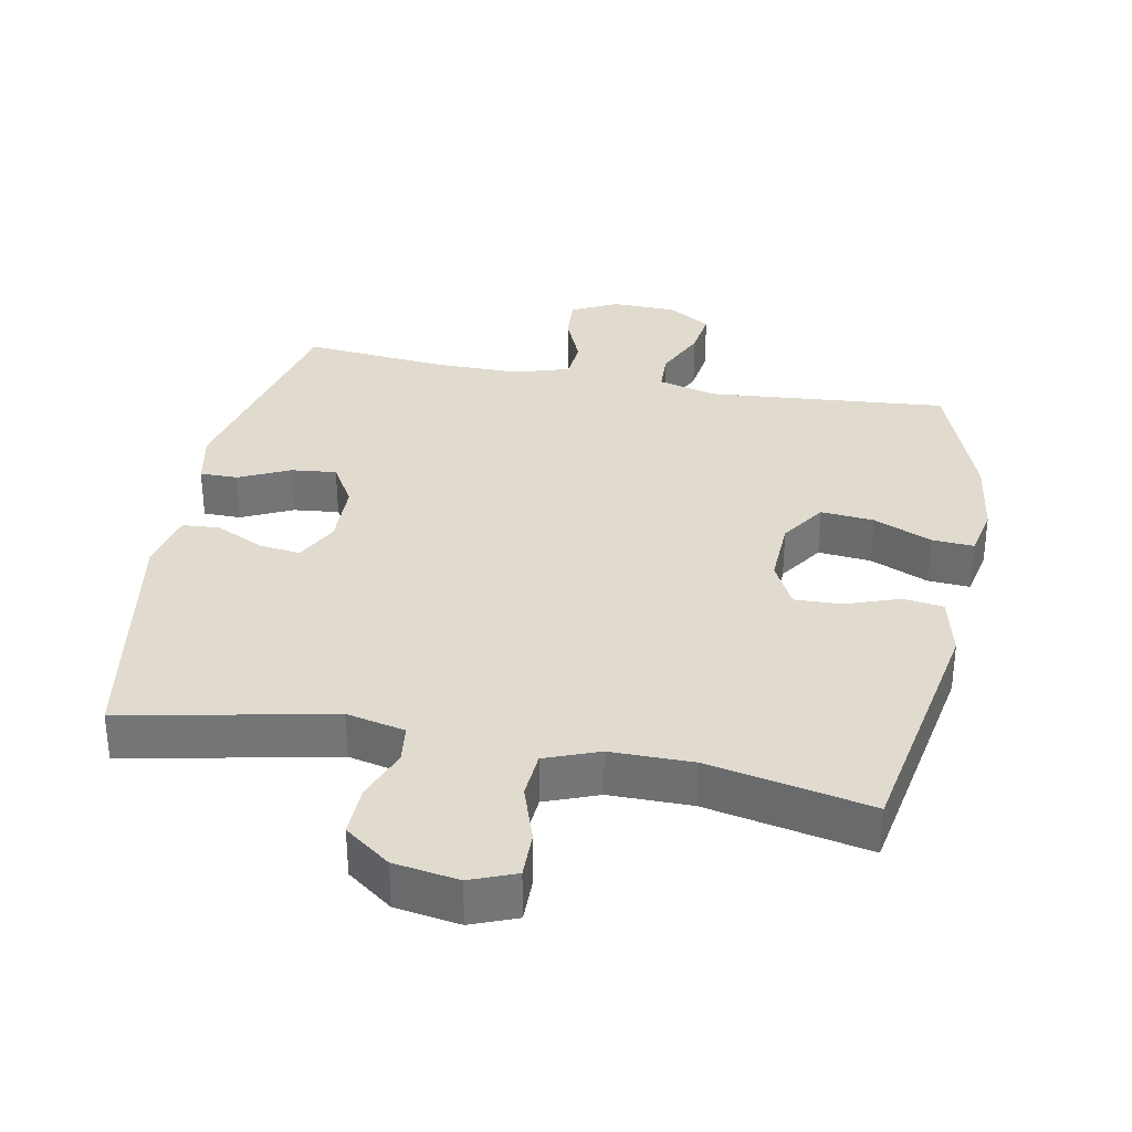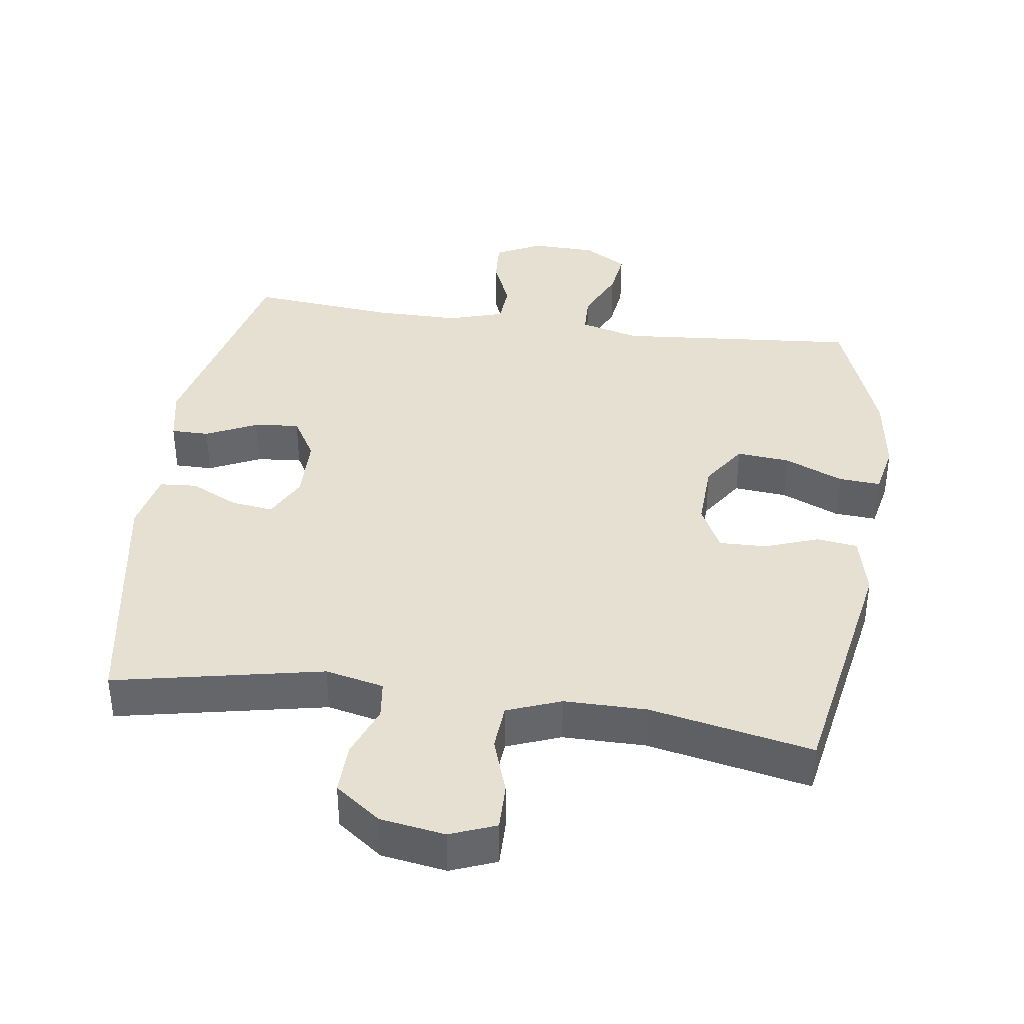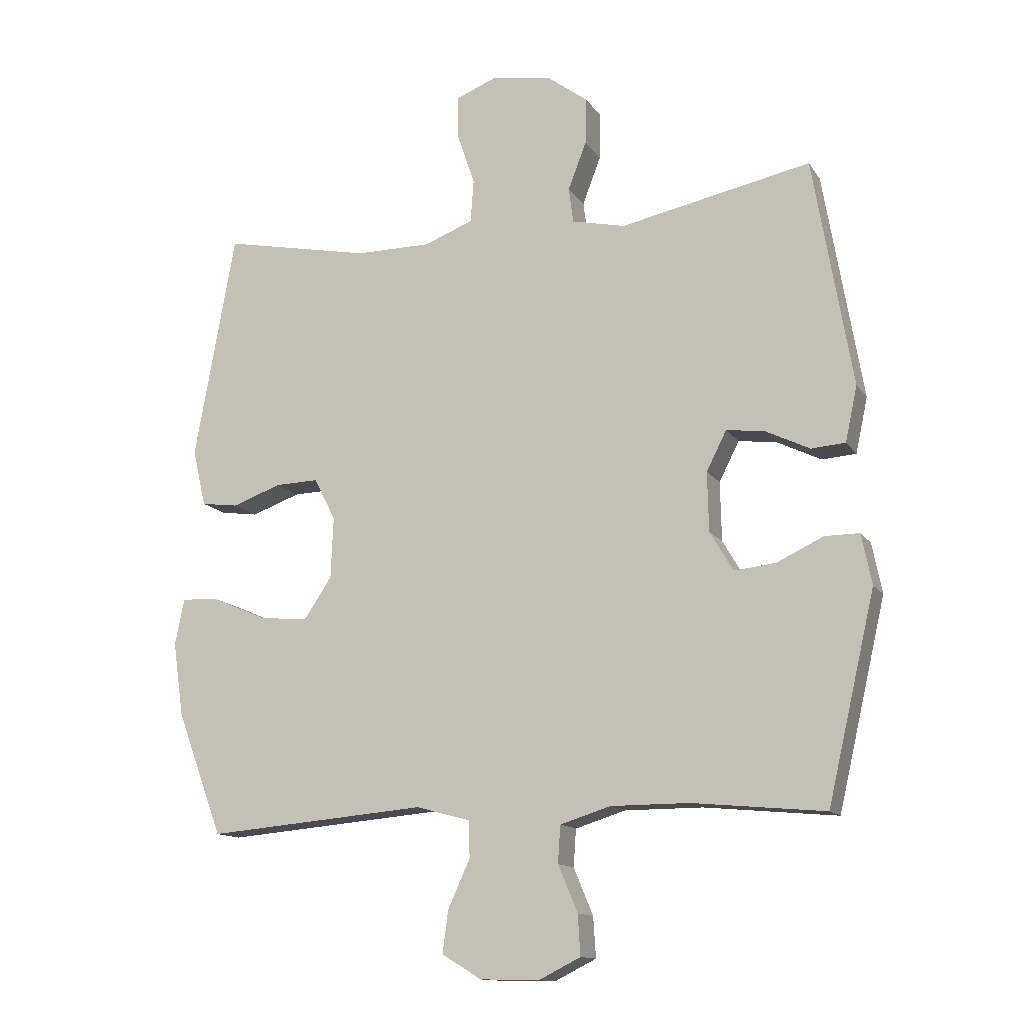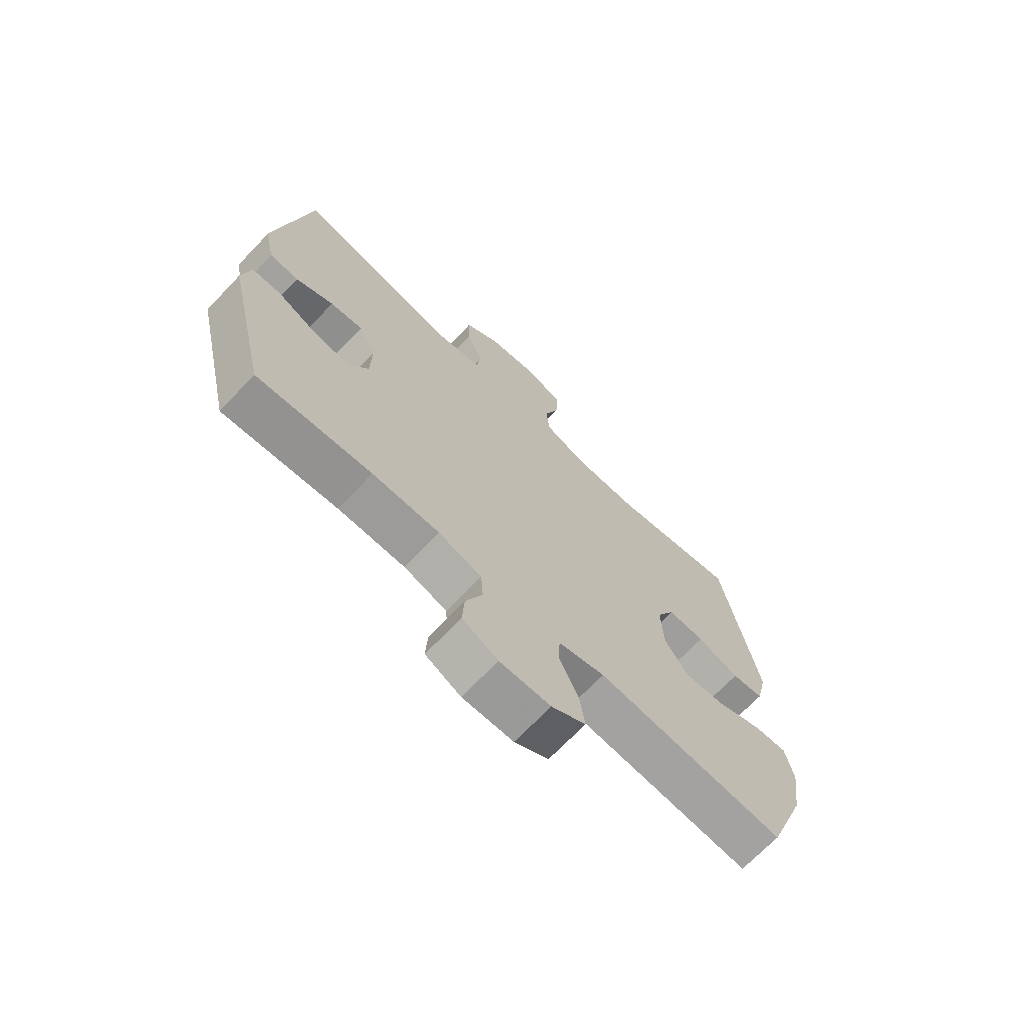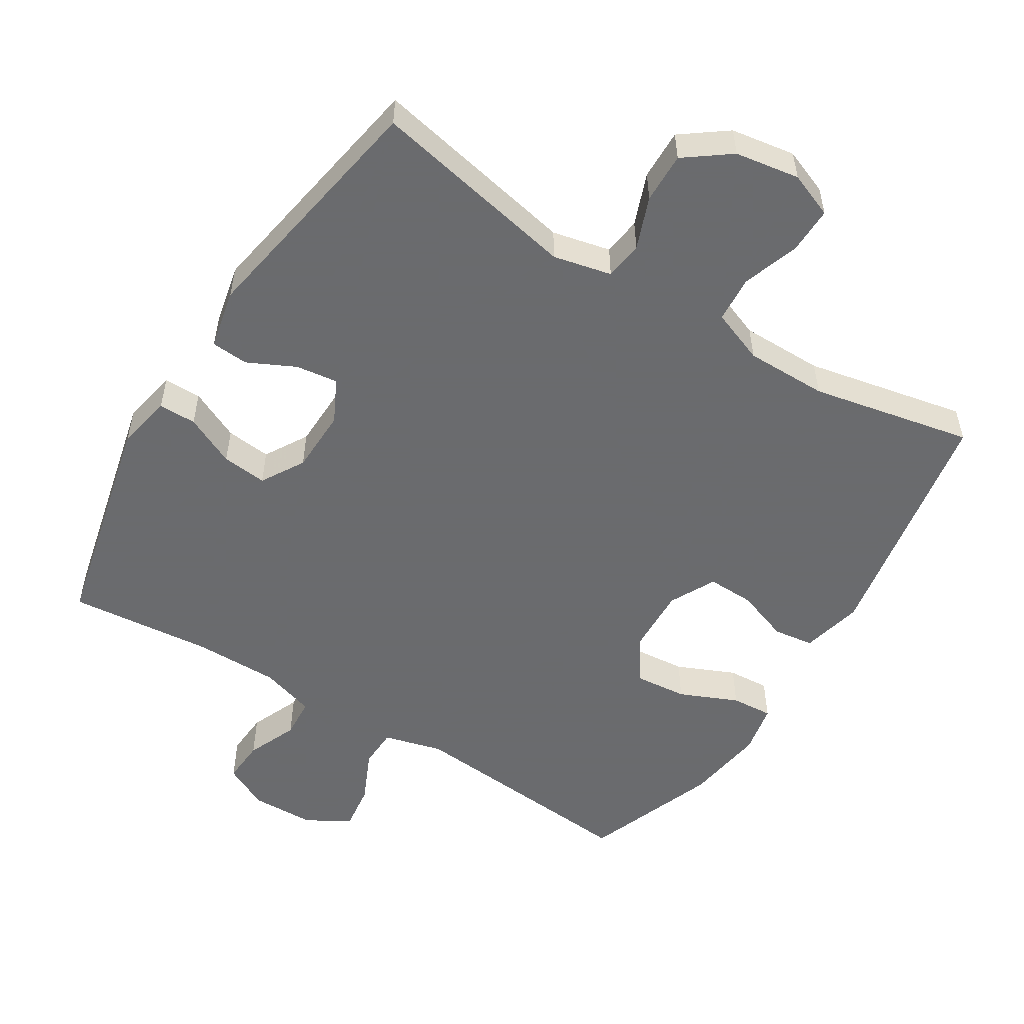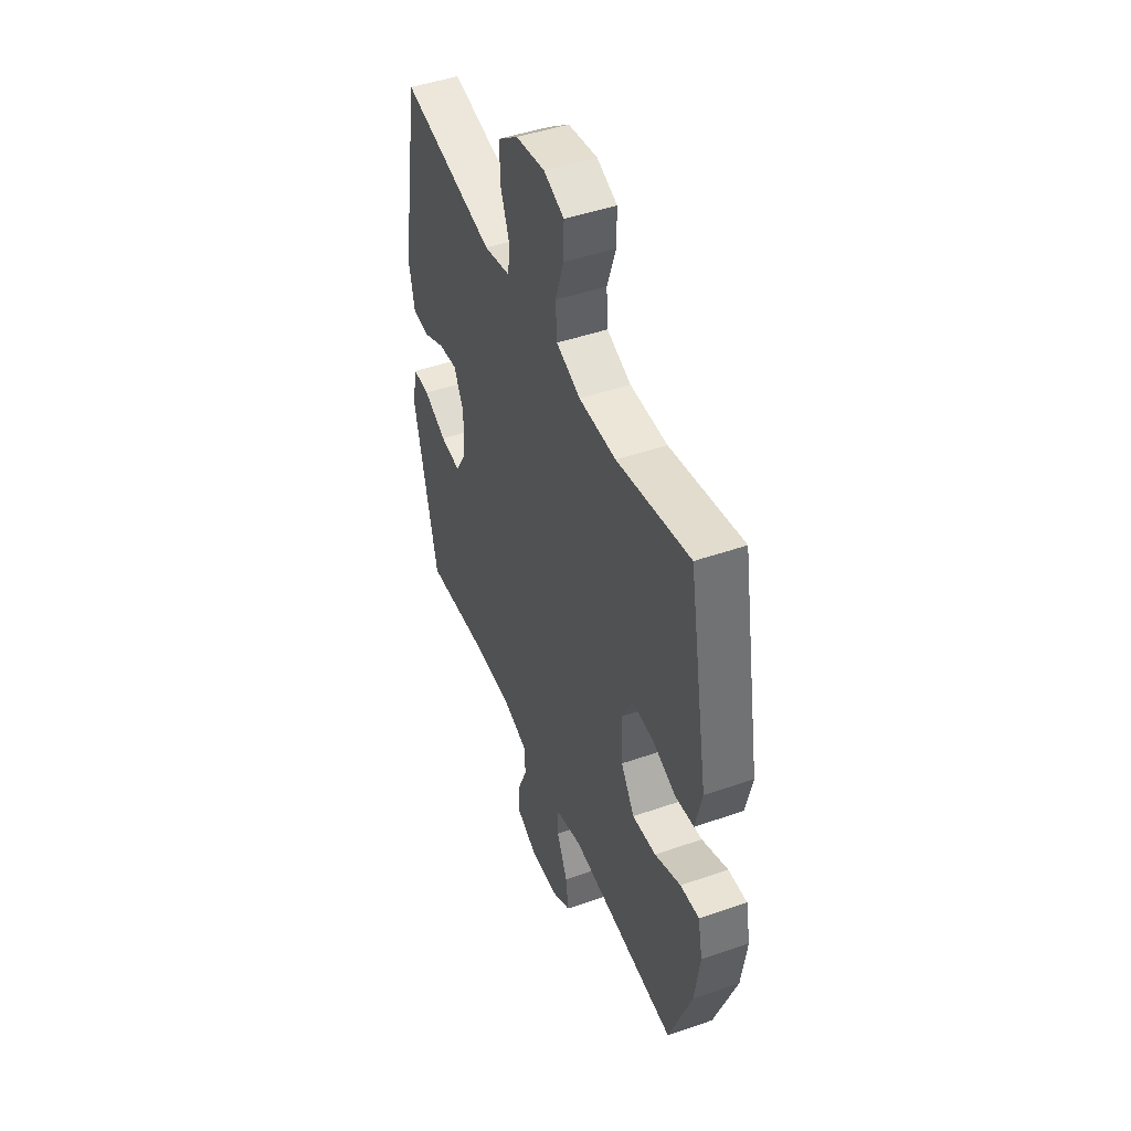
<metadata>
{"format":"obj","ext":"obj","renderer":"f3d","projection":"perspective","resolution":1024,"background":"white","views":[{"elev":33.7,"azim":10.9,"up":"+Y"},{"elev":38.5,"azim":8.1,"up":"+Y"},{"elev":-13.2,"azim":-158.7,"up":"+Z"},{"elev":-69.9,"azim":-43.7,"up":"+Z"},{"elev":-53.3,"azim":-31.9,"up":"+Y"},{"elev":46.5,"azim":68.4,"up":"+Z"}]}
</metadata>
<code>
v 0.5 0.07 -0.5
v 0.151 0.07 -0.47
v 0.065 0.07 -0.493
v 0.063 0.07 -0.551
v 0.098 0.07 -0.628
v 0.107 0.07 -0.695
v 0.044 0.07 -0.733
v -0.05 0.07 -0.735
v -0.116 0.07 -0.702
v -0.112 0.07 -0.638
v -0.081 0.07 -0.564
v -0.085 0.07 -0.505
v -0.165 0.07 -0.48
v -0.289 0.07 -0.48
v -0.5 0.07 -0.5
v -0.576 0.07 -0.172
v -0.56 0.07 -0.092
v -0.505 0.07 -0.092
v -0.431 0.07 -0.127
v -0.365 0.07 -0.134
v -0.328 0.07 -0.071
v -0.326 0.07 0.023
v -0.358 0.07 0.086
v -0.419 0.07 0.078
v -0.489 0.07 0.044
v -0.543 0.07 0.048
v -0.562 0.07 0.136
v -0.5 0.07 0.5
v -0.197 0.07 0.438
v -0.112 0.07 0.457
v -0.105 0.07 0.513
v -0.134 0.07 0.589
v -0.136 0.07 0.663
v -0.07 0.07 0.712
v 0.024 0.07 0.727
v 0.09 0.07 0.701
v 0.089 0.07 0.633
v 0.061 0.07 0.55
v 0.066 0.07 0.482
v 0.144 0.07 0.452
v 0.264 0.07 0.452
v 0.5 0.07 0.5
v 0.565 0.07 0.138
v 0.544 0.07 0.048
v 0.485 0.07 0.04
v 0.407 0.07 0.068
v 0.338 0.07 0.07
v 0.304 0.07 0.003
v 0.308 0.07 -0.094
v 0.352 0.07 -0.16
v 0.429 0.07 -0.153
v 0.514 0.07 -0.116
v 0.575 0.07 -0.112
v 0.59 0.07 -0.186
v 0.573 0.07 -0.304
v 0.5 0 -0.5
v 0.151 0 -0.47
v 0.065 0 -0.493
v 0.063 0 -0.551
v 0.098 0 -0.628
v 0.107 0 -0.695
v 0.044 0 -0.733
v -0.05 0 -0.735
v -0.116 0 -0.702
v -0.112 0 -0.638
v -0.081 0 -0.564
v -0.085 0 -0.505
v -0.165 0 -0.48
v -0.289 0 -0.48
v -0.5 0 -0.5
v -0.576 0 -0.172
v -0.56 0 -0.092
v -0.505 0 -0.092
v -0.431 0 -0.127
v -0.365 0 -0.134
v -0.328 0 -0.071
v -0.326 0 0.023
v -0.358 0 0.086
v -0.419 0 0.078
v -0.489 0 0.044
v -0.543 0 0.048
v -0.562 0 0.136
v -0.5 0 0.5
v -0.197 0 0.438
v -0.112 0 0.457
v -0.105 0 0.513
v -0.134 0 0.589
v -0.136 0 0.663
v -0.07 0 0.712
v 0.024 0 0.727
v 0.09 0 0.701
v 0.089 0 0.633
v 0.061 0 0.55
v 0.066 0 0.482
v 0.144 0 0.452
v 0.264 0 0.452
v 0.5 0 0.5
v 0.565 0 0.138
v 0.544 0 0.048
v 0.485 0 0.04
v 0.407 0 0.068
v 0.338 0 0.07
v 0.304 0 0.003
v 0.308 0 -0.094
v 0.352 0 -0.16
v 0.429 0 -0.153
v 0.514 0 -0.116
v 0.575 0 -0.112
v 0.59 0 -0.186
v 0.573 0 -0.304
f 54 55 1 2
f 51 52 53 54
f 50 51 54 2
f 49 50 2 3
f 48 49 3
f 43 44 45 46
f 41 42 43 46
f 40 41 46 47
f 39 40 47 48
f 35 36 37 38
f 35 38 39
f 34 35 39
f 31 32 33 34
f 30 31 34 39
f 29 30 39 48
f 24 25 26 27
f 23 24 27 28
f 22 23 28 29
f 16 17 18 19
f 14 15 16 19
f 13 14 19 20
f 12 13 20 21
f 8 9 10 11
f 8 11 12
f 7 8 12
f 4 5 6 7
f 3 4 7 12
f 21 22 29 48
f 3 12 21 48
f 57 56 110 109
f 109 108 107 106
f 57 109 106 105
f 58 57 105 104
f 58 104 103
f 101 100 99 98
f 101 98 97 96
f 102 101 96 95
f 103 102 95 94
f 93 92 91 90
f 94 93 90
f 94 90 89
f 89 88 87 86
f 94 89 86 85
f 103 94 85 84
f 82 81 80 79
f 83 82 79 78
f 84 83 78 77
f 74 73 72 71
f 74 71 70 69
f 75 74 69 68
f 76 75 68 67
f 66 65 64 63
f 67 66 63
f 67 63 62
f 62 61 60 59
f 67 62 59 58
f 103 84 77 76
f 103 76 67 58
f 1 56 57 2
f 2 57 58 3
f 3 58 59 4
f 4 59 60 5
f 5 60 61 6
f 6 61 62 7
f 7 62 63 8
f 8 63 64 9
f 9 64 65 10
f 10 65 66 11
f 11 66 67 12
f 12 67 68 13
f 13 68 69 14
f 14 69 70 15
f 15 70 71 16
f 16 71 72 17
f 17 72 73 18
f 18 73 74 19
f 19 74 75 20
f 20 75 76 21
f 21 76 77 22
f 22 77 78 23
f 23 78 79 24
f 24 79 80 25
f 25 80 81 26
f 26 81 82 27
f 27 82 83 28
f 28 83 84 29
f 29 84 85 30
f 30 85 86 31
f 31 86 87 32
f 32 87 88 33
f 33 88 89 34
f 34 89 90 35
f 35 90 91 36
f 36 91 92 37
f 37 92 93 38
f 38 93 94 39
f 39 94 95 40
f 40 95 96 41
f 41 96 97 42
f 42 97 98 43
f 43 98 99 44
f 44 99 100 45
f 45 100 101 46
f 46 101 102 47
f 47 102 103 48
f 48 103 104 49
f 49 104 105 50
f 50 105 106 51
f 51 106 107 52
f 52 107 108 53
f 53 108 109 54
f 54 109 110 55
f 55 110 56 1

</code>
